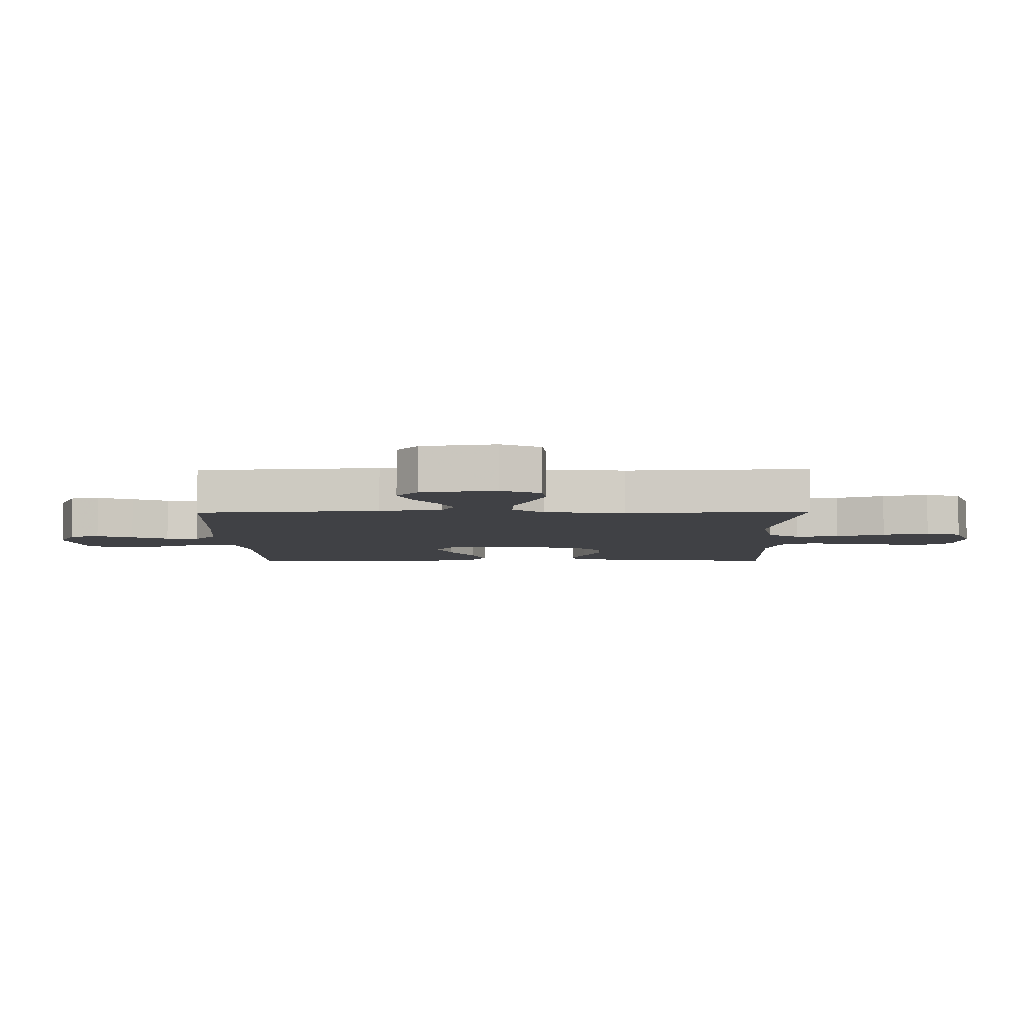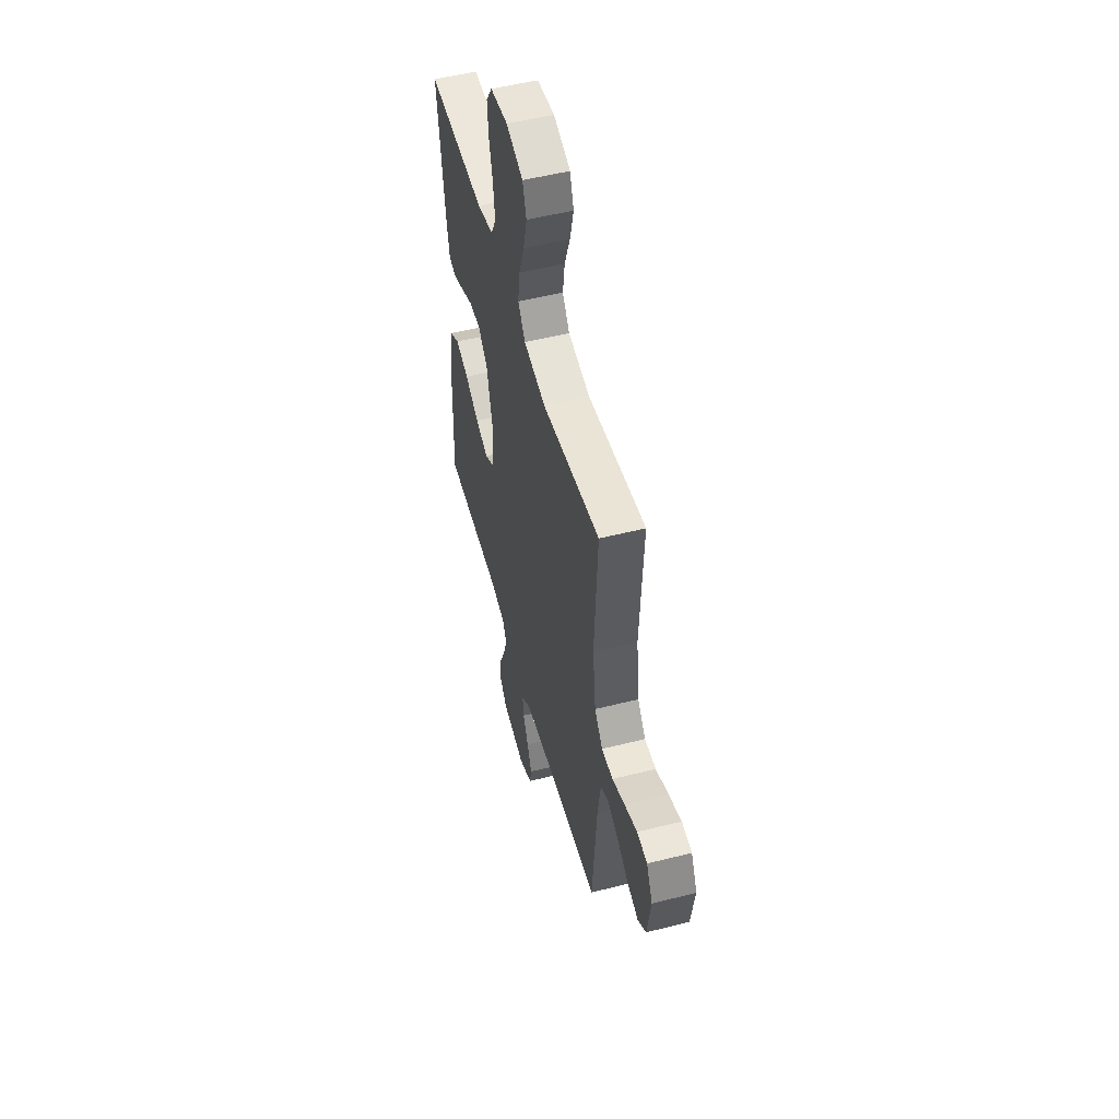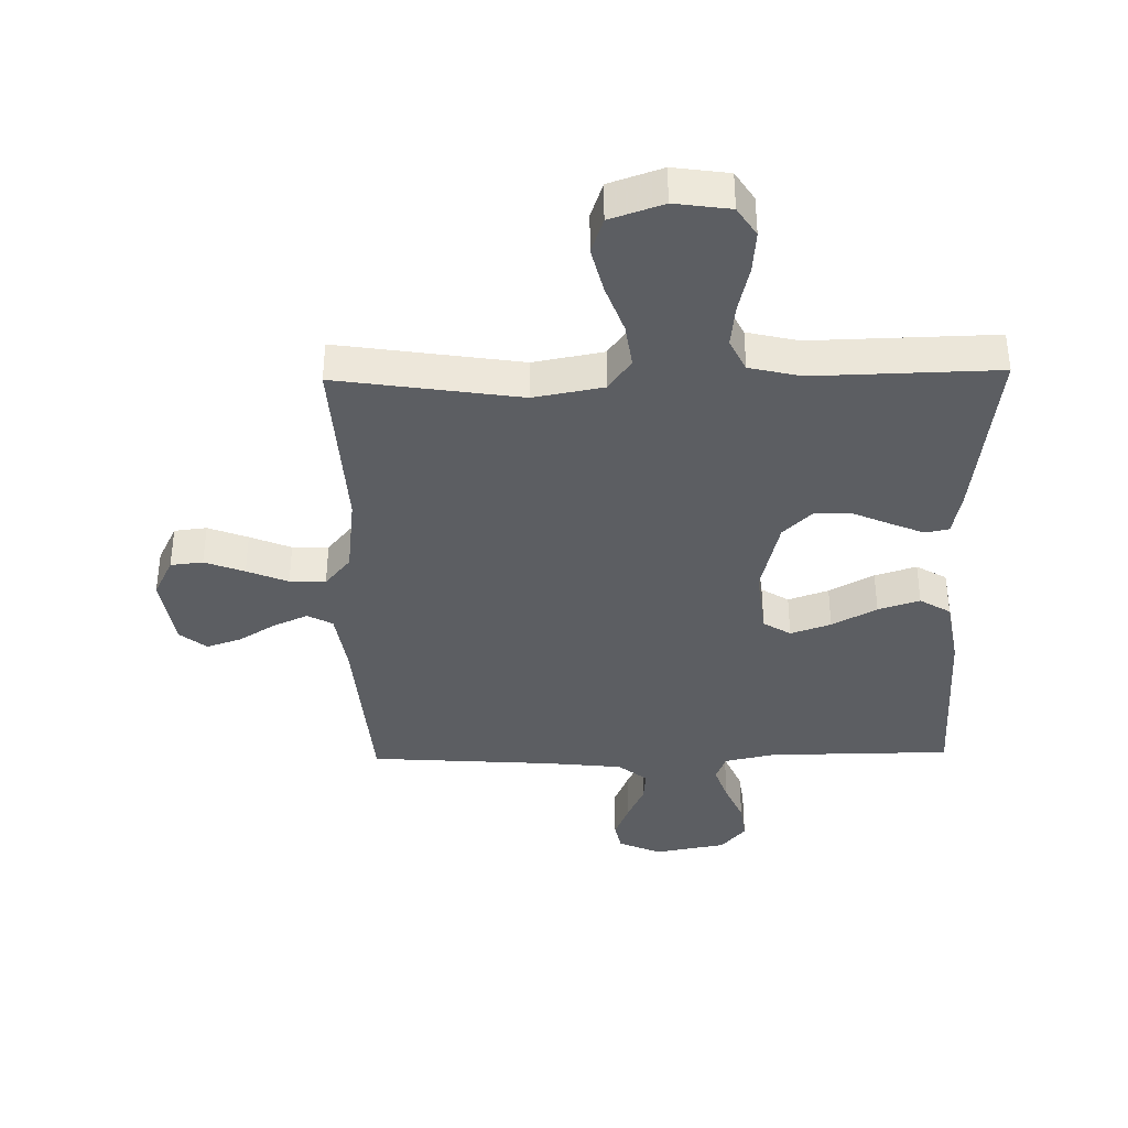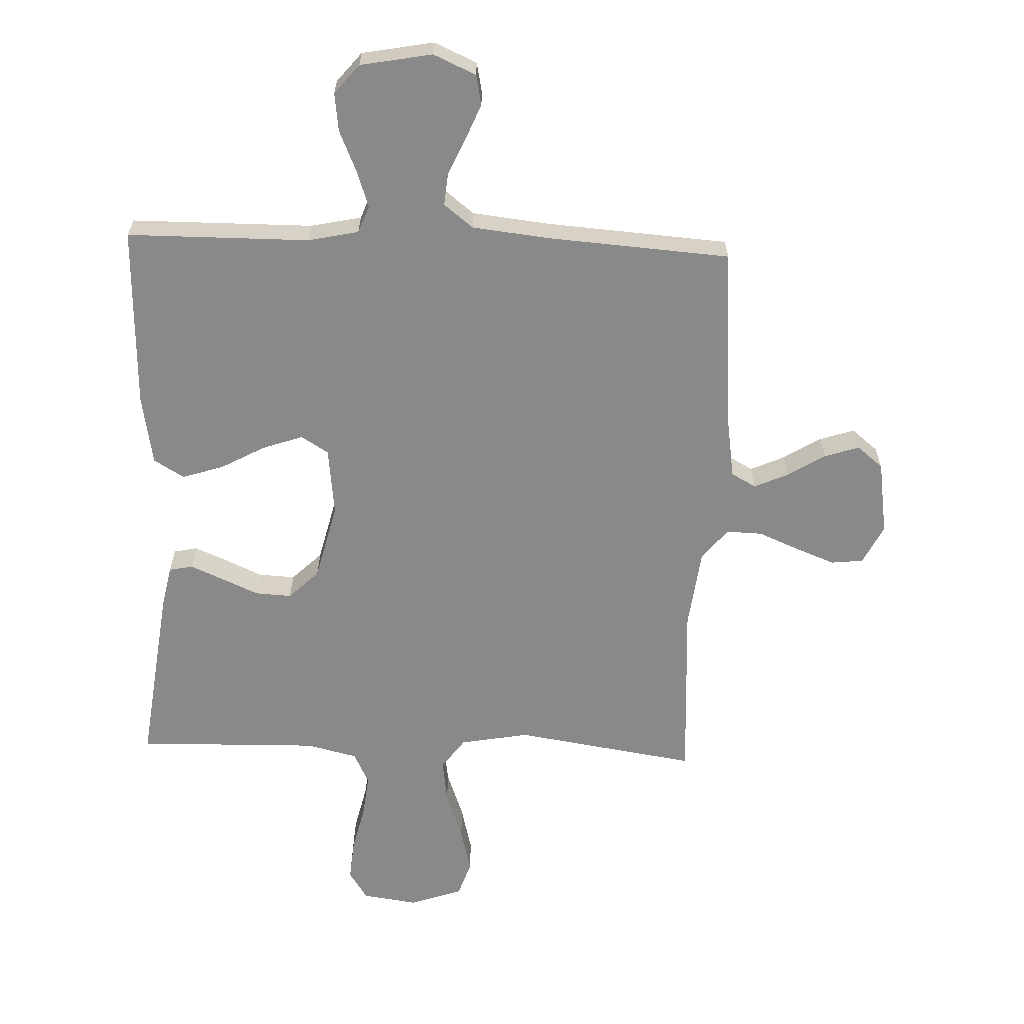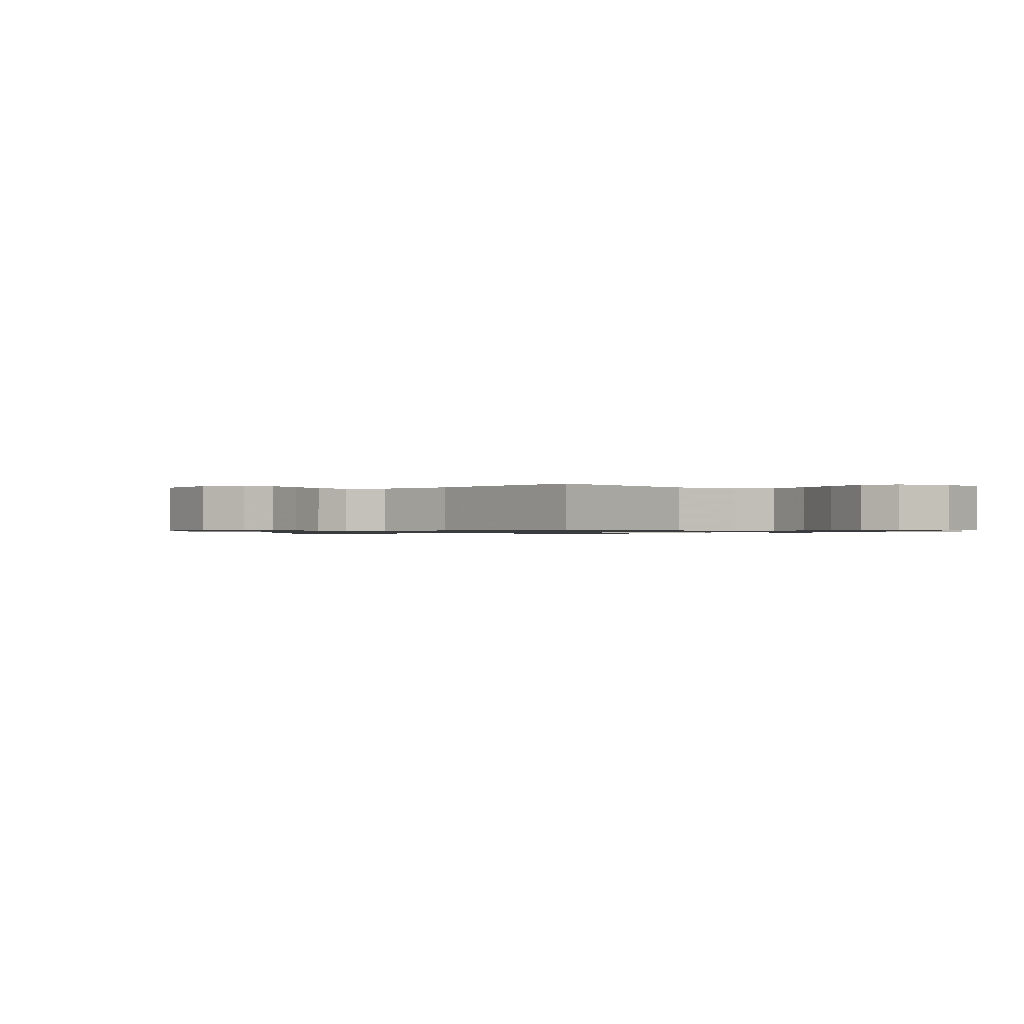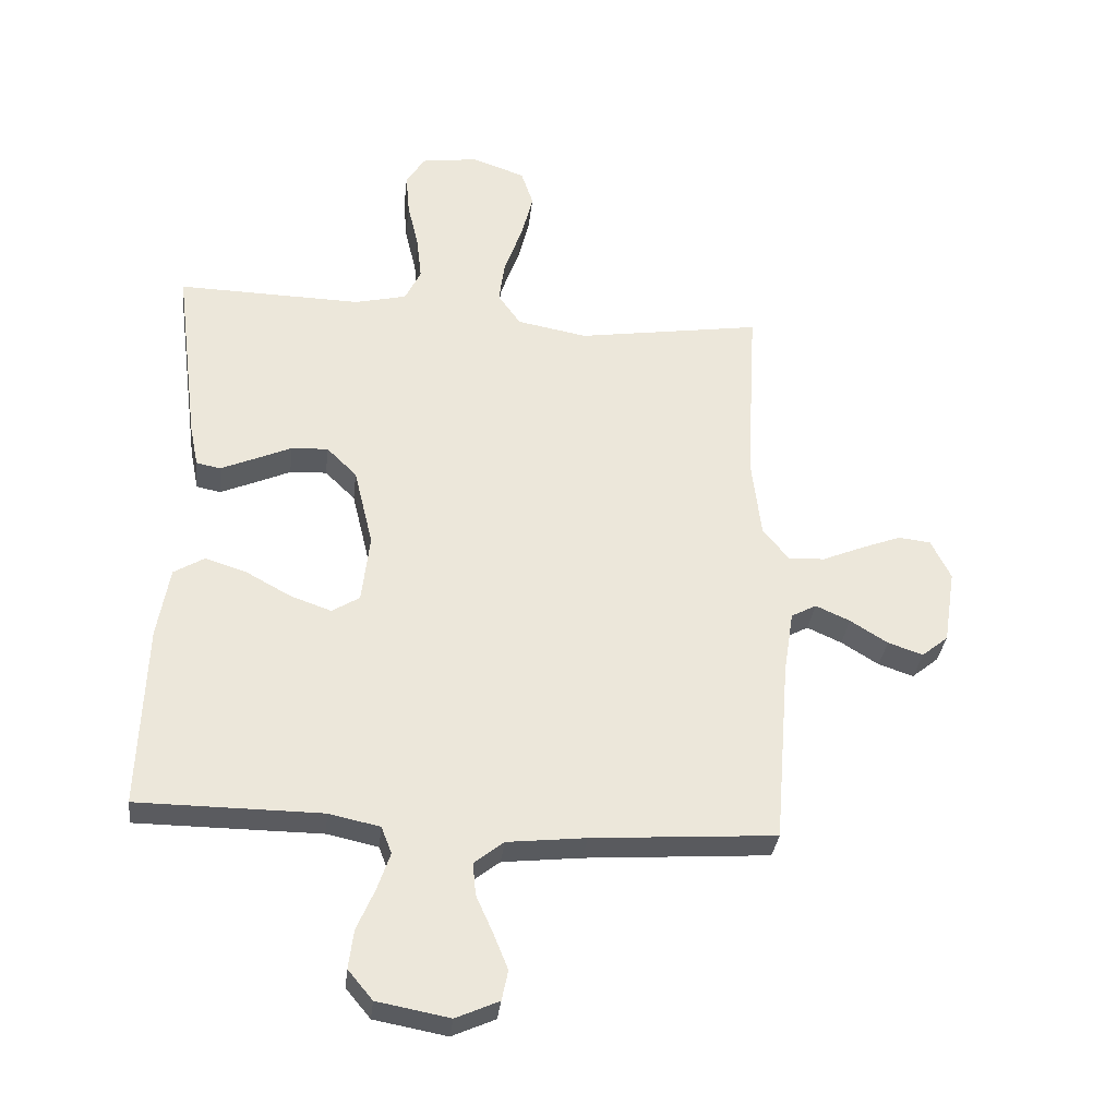
<metadata>
{"format":"obj","ext":"obj","renderer":"f3d","projection":"perspective","resolution":1024,"background":"white","views":[{"elev":-5.8,"azim":-89.1,"up":"+Y"},{"elev":52.5,"azim":-105.2,"up":"+Z"},{"elev":-37.8,"azim":1.2,"up":"+Y"},{"elev":-63.0,"azim":177.8,"up":"+Y"},{"elev":-0.8,"azim":-42.7,"up":"+Y"},{"elev":-32.9,"azim":173.5,"up":"+Z"}]}
</metadata>
<code>
v -0.5 0.07 -0.5
v -0.524 0.07 -0.2
v -0.54 0.07 -0.097
v -0.581 0.07 -0.075
v -0.637 0.07 -0.1
v -0.698 0.07 -0.138
v -0.755 0.07 -0.157
v -0.798 0.07 -0.122
v -0.817 0.07 0
v -0.785 0.07 0.065
v -0.732 0.07 0.071
v -0.667 0.07 0.046
v -0.6 0.07 0.018
v -0.541 0.07 0.016
v -0.499 0.07 0.067
v -0.483 0.07 0.2
v -0.5 0.07 0.5
v -0.2 0.07 0.454
v -0.086 0.07 0.475
v -0.049 0.07 0.527
v -0.059 0.07 0.599
v -0.088 0.07 0.679
v -0.107 0.07 0.755
v -0.087 0.07 0.814
v 0 0.07 0.844
v 0.091 0.07 0.831
v 0.122 0.07 0.783
v 0.116 0.07 0.714
v 0.098 0.07 0.637
v 0.09 0.07 0.566
v 0.116 0.07 0.513
v 0.2 0.07 0.493
v 0.5 0.07 0.5
v 0.462 0.07 0.2
v 0.448 0.07 0.131
v 0.409 0.07 0.123
v 0.355 0.07 0.146
v 0.294 0.07 0.173
v 0.234 0.07 0.176
v 0.185 0.07 0.128
v 0.154 0.07 0
v 0.167 0.07 -0.112
v 0.212 0.07 -0.14
v 0.278 0.07 -0.117
v 0.351 0.07 -0.077
v 0.419 0.07 -0.055
v 0.469 0.07 -0.085
v 0.489 0.07 -0.2
v 0.5 0.07 -0.5
v 0.2 0.07 -0.502
v 0.117 0.07 -0.52
v 0.1 0.07 -0.564
v 0.121 0.07 -0.625
v 0.15 0.07 -0.692
v 0.158 0.07 -0.755
v 0.118 0.07 -0.803
v 0 0.07 -0.825
v -0.07 0.07 -0.794
v -0.08 0.07 -0.745
v -0.056 0.07 -0.686
v -0.029 0.07 -0.626
v -0.024 0.07 -0.573
v -0.072 0.07 -0.535
v -0.2 0.07 -0.521
v -0.5 0 -0.5
v -0.524 0 -0.2
v -0.54 0 -0.097
v -0.581 0 -0.075
v -0.637 0 -0.1
v -0.698 0 -0.138
v -0.755 0 -0.157
v -0.798 0 -0.122
v -0.817 0 0
v -0.785 0 0.065
v -0.732 0 0.071
v -0.667 0 0.046
v -0.6 0 0.018
v -0.541 0 0.016
v -0.499 0 0.067
v -0.483 0 0.2
v -0.5 0 0.5
v -0.2 0 0.454
v -0.086 0 0.475
v -0.049 0 0.527
v -0.059 0 0.599
v -0.088 0 0.679
v -0.107 0 0.755
v -0.087 0 0.814
v 0 0 0.844
v 0.091 0 0.831
v 0.122 0 0.783
v 0.116 0 0.714
v 0.098 0 0.637
v 0.09 0 0.566
v 0.116 0 0.513
v 0.2 0 0.493
v 0.5 0 0.5
v 0.462 0 0.2
v 0.448 0 0.131
v 0.409 0 0.123
v 0.355 0 0.146
v 0.294 0 0.173
v 0.234 0 0.176
v 0.185 0 0.128
v 0.154 0 0
v 0.167 0 -0.112
v 0.212 0 -0.14
v 0.278 0 -0.117
v 0.351 0 -0.077
v 0.419 0 -0.055
v 0.469 0 -0.085
v 0.489 0 -0.2
v 0.5 0 -0.5
v 0.2 0 -0.502
v 0.117 0 -0.52
v 0.1 0 -0.564
v 0.121 0 -0.625
v 0.15 0 -0.692
v 0.158 0 -0.755
v 0.118 0 -0.803
v 0 0 -0.825
v -0.07 0 -0.794
v -0.08 0 -0.745
v -0.056 0 -0.686
v -0.029 0 -0.626
v -0.024 0 -0.573
v -0.072 0 -0.535
v -0.2 0 -0.521
f 59 60 61
f 58 59 61
f 57 58 61
f 56 57 61
f 55 56 61
f 54 55 61
f 53 54 61
f 52 53 61 62
f 51 52 62 63
f 48 49 50
f 47 48 50
f 46 47 50
f 45 46 50
f 44 45 50
f 51 63 64
f 50 51 64
f 44 50 64
f 43 44 64
f 36 37 38
f 35 36 38
f 34 35 38
f 33 34 38
f 32 33 38
f 31 32 38 39
f 30 31 39 40
f 27 28 29
f 26 27 29
f 25 26 29
f 24 25 29
f 23 24 29
f 22 23 29
f 21 22 29
f 20 21 29 30
f 30 40 41
f 20 30 41
f 19 20 41
f 16 17 18
f 19 41 42
f 18 19 42
f 16 18 42
f 15 16 42
f 11 12 13
f 10 11 13
f 9 10 13
f 8 9 13
f 7 8 13
f 6 7 13
f 5 6 13
f 4 5 13 14
f 64 1 2
f 43 64 2
f 42 43 2
f 15 42 2
f 14 15 2
f 14 2 3
f 3 4 14
f 125 124 123
f 125 123 122
f 125 122 121
f 125 121 120
f 125 120 119
f 125 119 118
f 125 118 117
f 126 125 117 116
f 127 126 116 115
f 114 113 112
f 114 112 111
f 114 111 110
f 114 110 109
f 114 109 108
f 128 127 115
f 128 115 114
f 128 114 108
f 128 108 107
f 102 101 100
f 102 100 99
f 102 99 98
f 102 98 97
f 102 97 96
f 103 102 96 95
f 104 103 95 94
f 93 92 91
f 93 91 90
f 93 90 89
f 93 89 88
f 93 88 87
f 93 87 86
f 93 86 85
f 94 93 85 84
f 105 104 94
f 105 94 84
f 105 84 83
f 82 81 80
f 106 105 83
f 106 83 82
f 106 82 80
f 106 80 79
f 77 76 75
f 77 75 74
f 77 74 73
f 77 73 72
f 77 72 71
f 77 71 70
f 77 70 69
f 78 77 69 68
f 66 65 128
f 66 128 107
f 66 107 106
f 66 106 79
f 66 79 78
f 67 66 78
f 78 68 67
f 1 65 66 2
f 2 66 67 3
f 3 67 68 4
f 4 68 69 5
f 5 69 70 6
f 6 70 71 7
f 7 71 72 8
f 8 72 73 9
f 9 73 74 10
f 10 74 75 11
f 11 75 76 12
f 12 76 77 13
f 13 77 78 14
f 14 78 79 15
f 15 79 80 16
f 16 80 81 17
f 17 81 82 18
f 18 82 83 19
f 19 83 84 20
f 20 84 85 21
f 21 85 86 22
f 22 86 87 23
f 23 87 88 24
f 24 88 89 25
f 25 89 90 26
f 26 90 91 27
f 27 91 92 28
f 28 92 93 29
f 29 93 94 30
f 30 94 95 31
f 31 95 96 32
f 32 96 97 33
f 33 97 98 34
f 34 98 99 35
f 35 99 100 36
f 36 100 101 37
f 37 101 102 38
f 38 102 103 39
f 39 103 104 40
f 40 104 105 41
f 41 105 106 42
f 42 106 107 43
f 43 107 108 44
f 44 108 109 45
f 45 109 110 46
f 46 110 111 47
f 47 111 112 48
f 48 112 113 49
f 49 113 114 50
f 50 114 115 51
f 51 115 116 52
f 52 116 117 53
f 53 117 118 54
f 54 118 119 55
f 55 119 120 56
f 56 120 121 57
f 57 121 122 58
f 58 122 123 59
f 59 123 124 60
f 60 124 125 61
f 61 125 126 62
f 62 126 127 63
f 63 127 128 64
f 64 128 65 1

</code>
